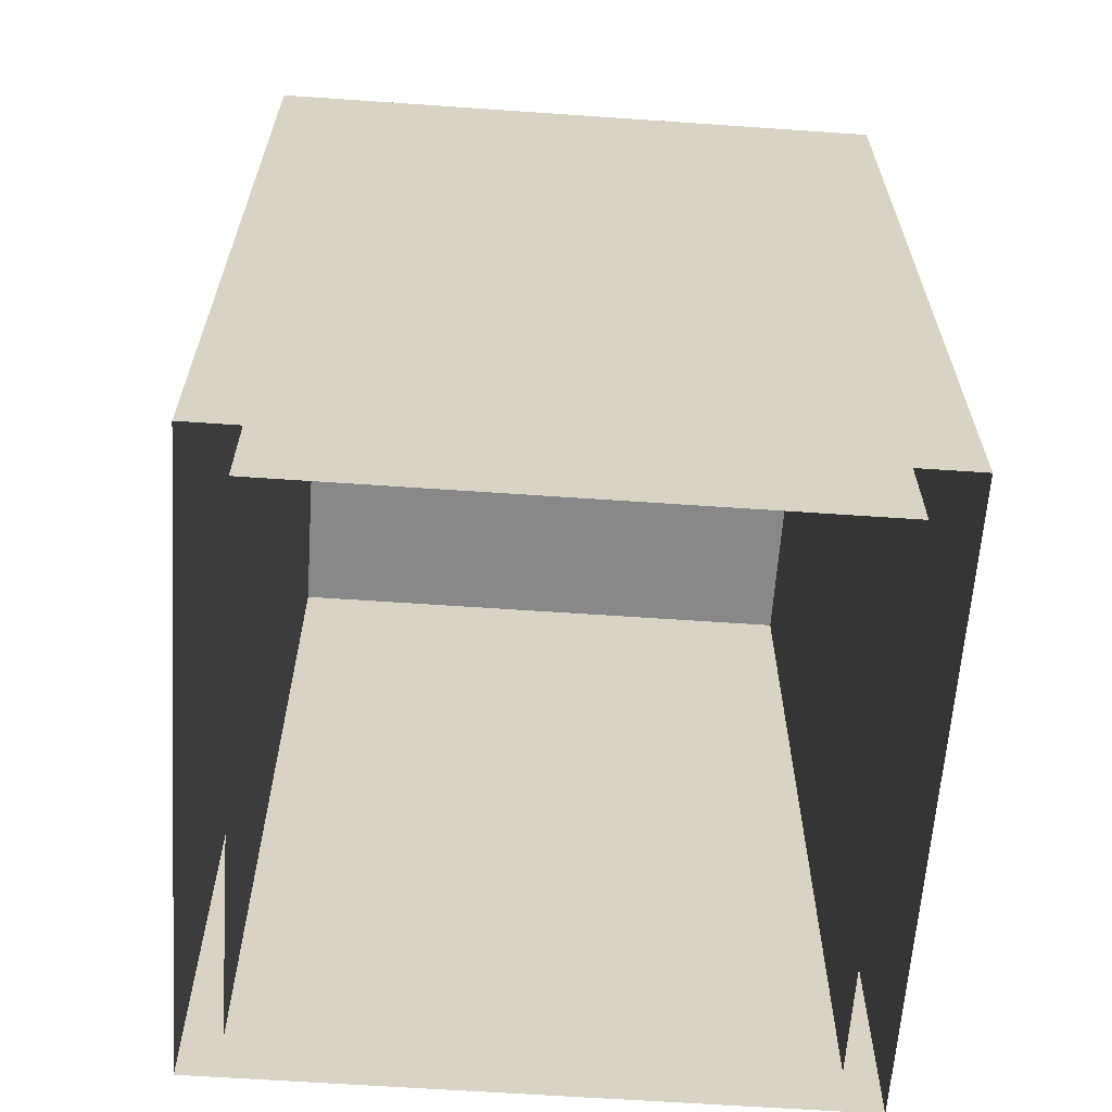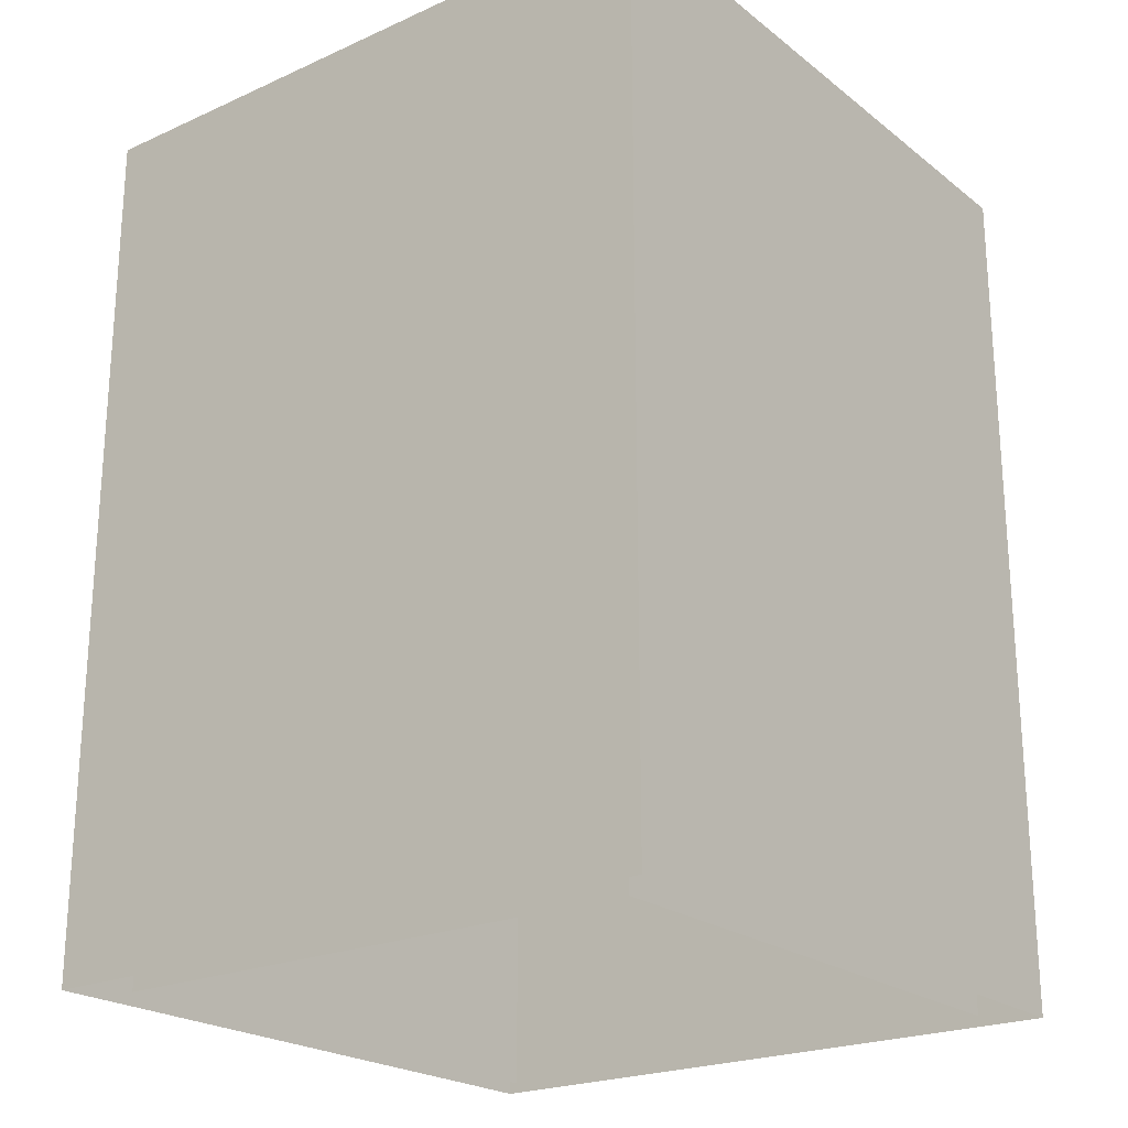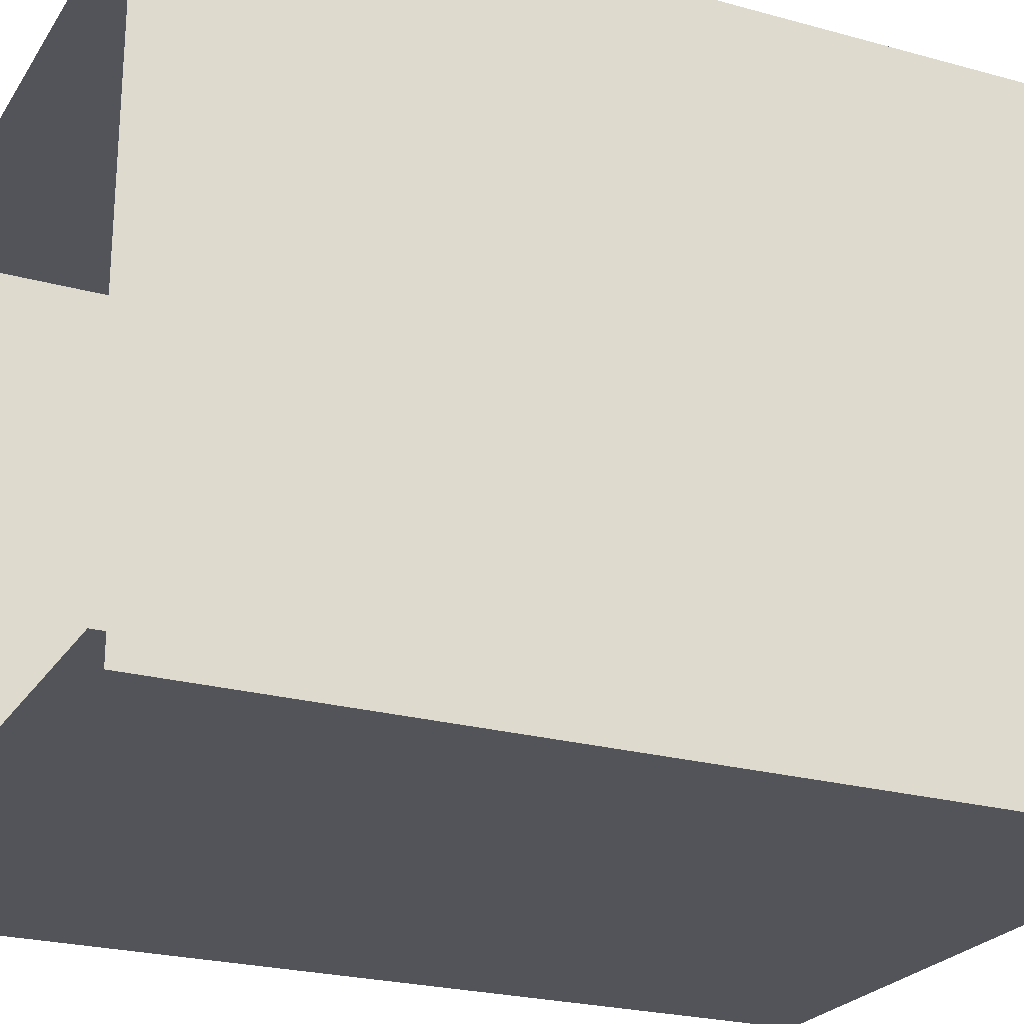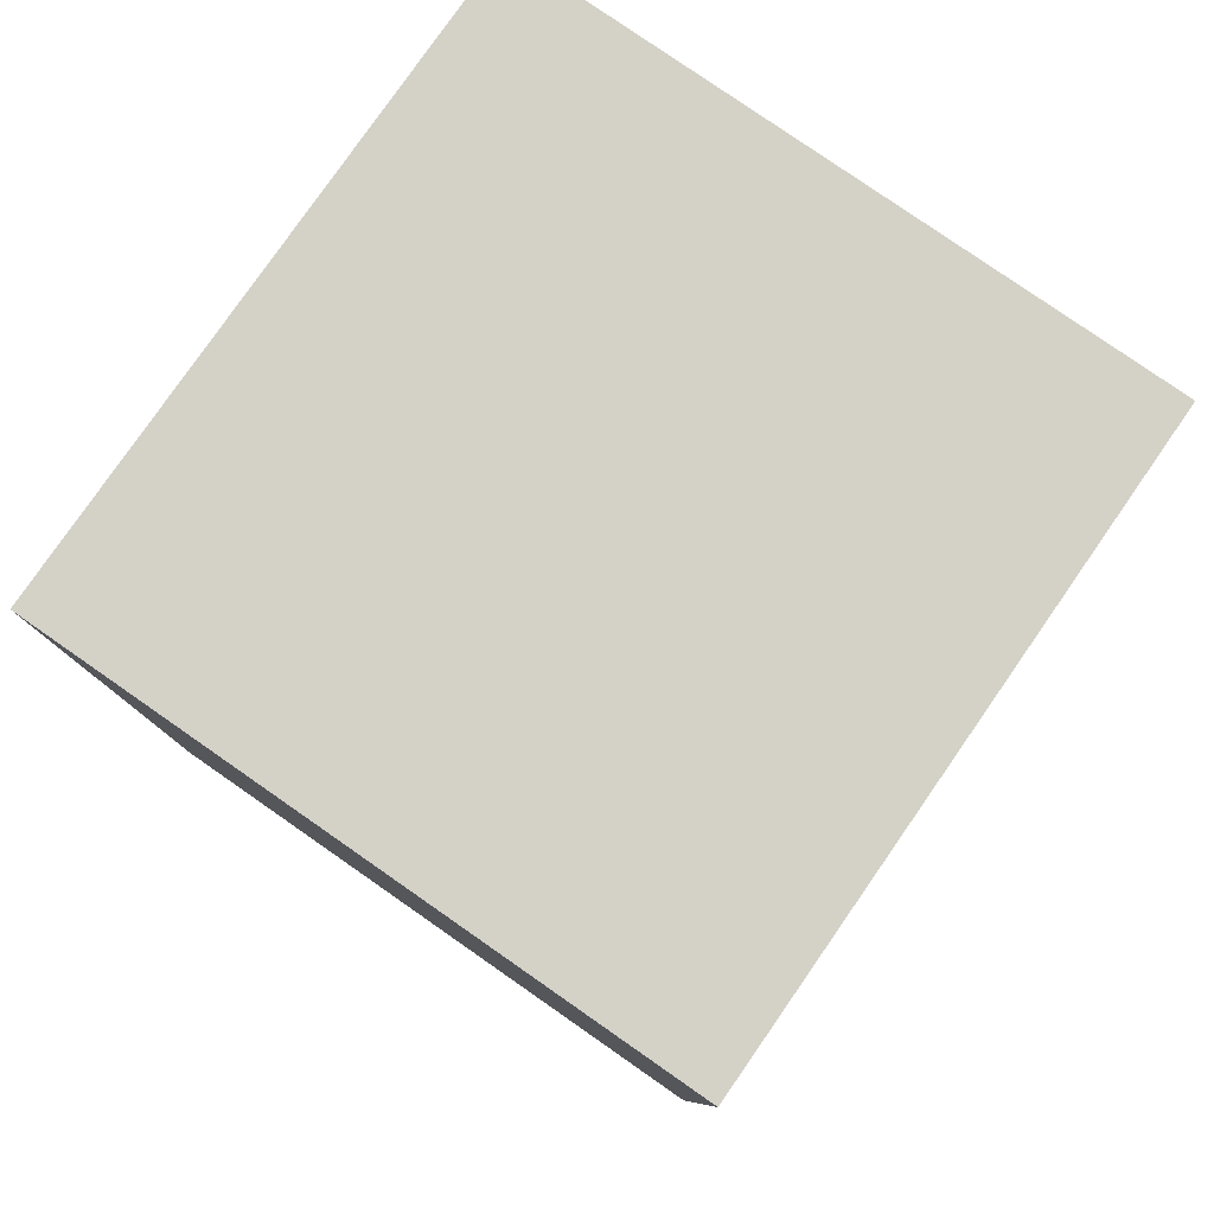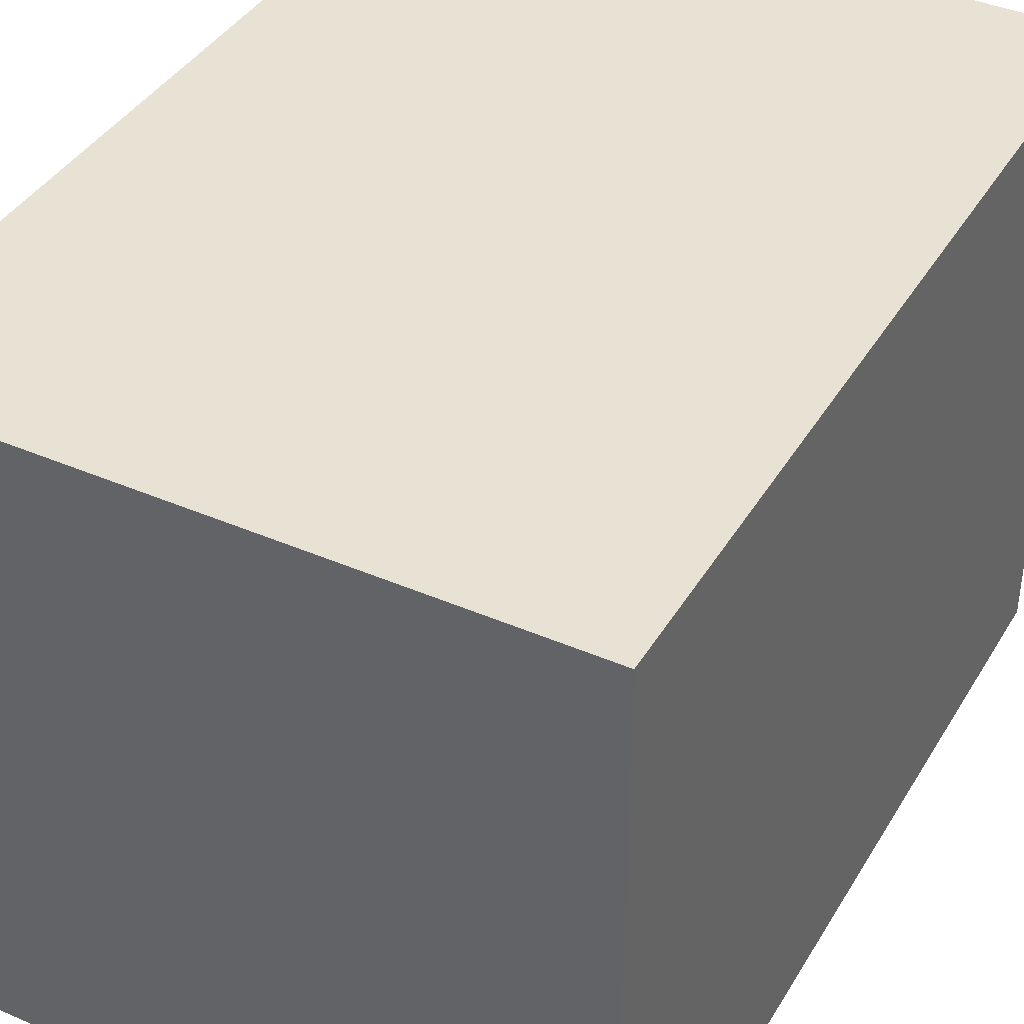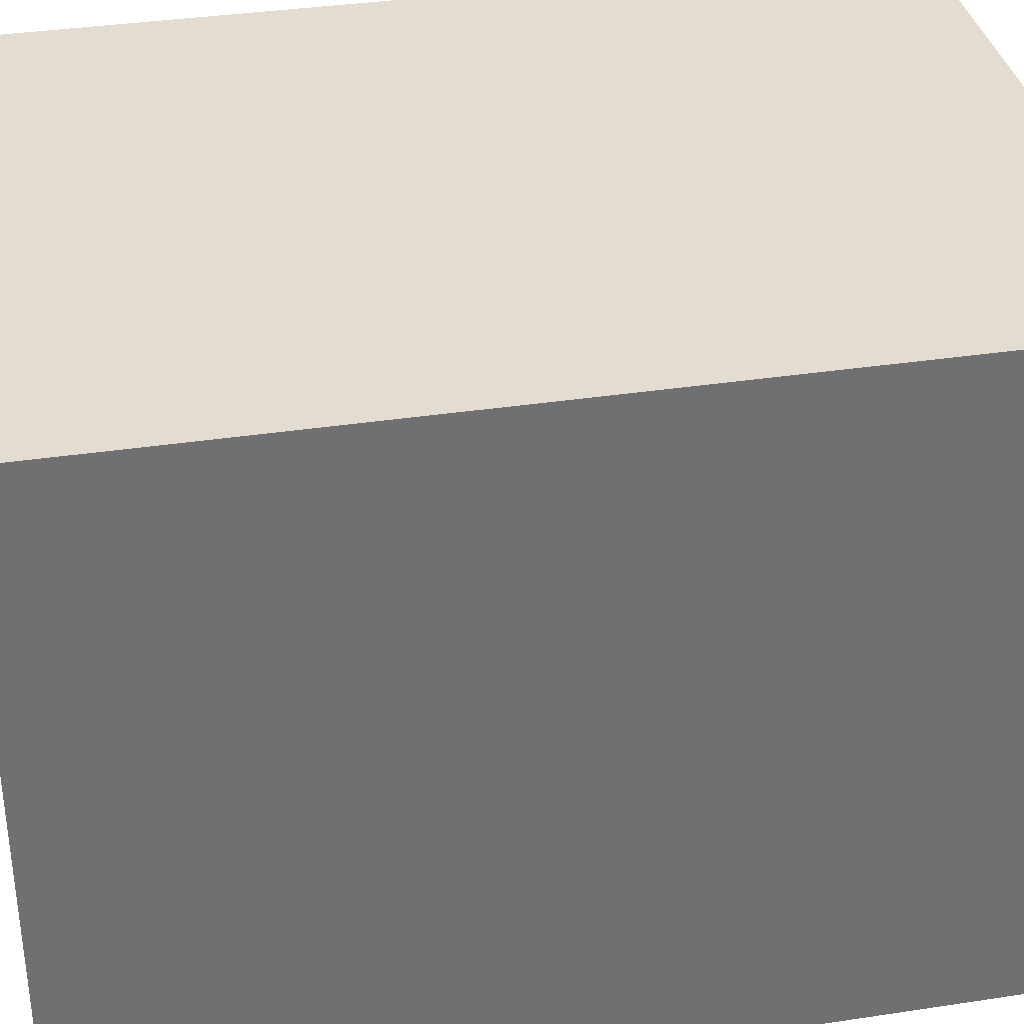
<metadata>
{"format":"obj","ext":"obj","renderer":"f3d","projection":"perspective","resolution":1024,"background":"white","views":[{"elev":-62.8,"azim":86.0,"up":"+Y"},{"elev":-22.4,"azim":127.6,"up":"+Y"},{"elev":-23.9,"azim":65.2,"up":"+Z"},{"elev":79.8,"azim":124.8,"up":"+Y"},{"elev":39.9,"azim":-151.8,"up":"+Z"},{"elev":35.4,"azim":-101.4,"up":"+Z"}]}
</metadata>
<code>
o ActorUpperLeftLeg_Cube.007
v 0.25 -0.375 -0.125
v 0.25 -0 -0.125
v 0.25 -0.375 0.125
v 0.25 -0 0.125
v 0 -0.375 -0.125
v 0 -0 -0.125
v -0 -0.375 0.125
v -0 -0 0.125
v 0.27 -0.375 -0.145
v 0.27 0.02 -0.145
v 0.27 -0.375 0.145
v 0.27 0.02 0.145
v -0.02 -0.375 -0.145
v -0.02 0.02 -0.145
v -0.02 -0.375 0.145
v -0.02 0.02 0.145
f 1 2 4 3
f 3 4 8 7
f 7 8 6 5
f 5 6 2 1
f 8 4 2 6
f 9 10 12 11
f 11 12 16 15
f 15 16 14 13
f 13 14 10 9
f 16 12 10 14

</code>
